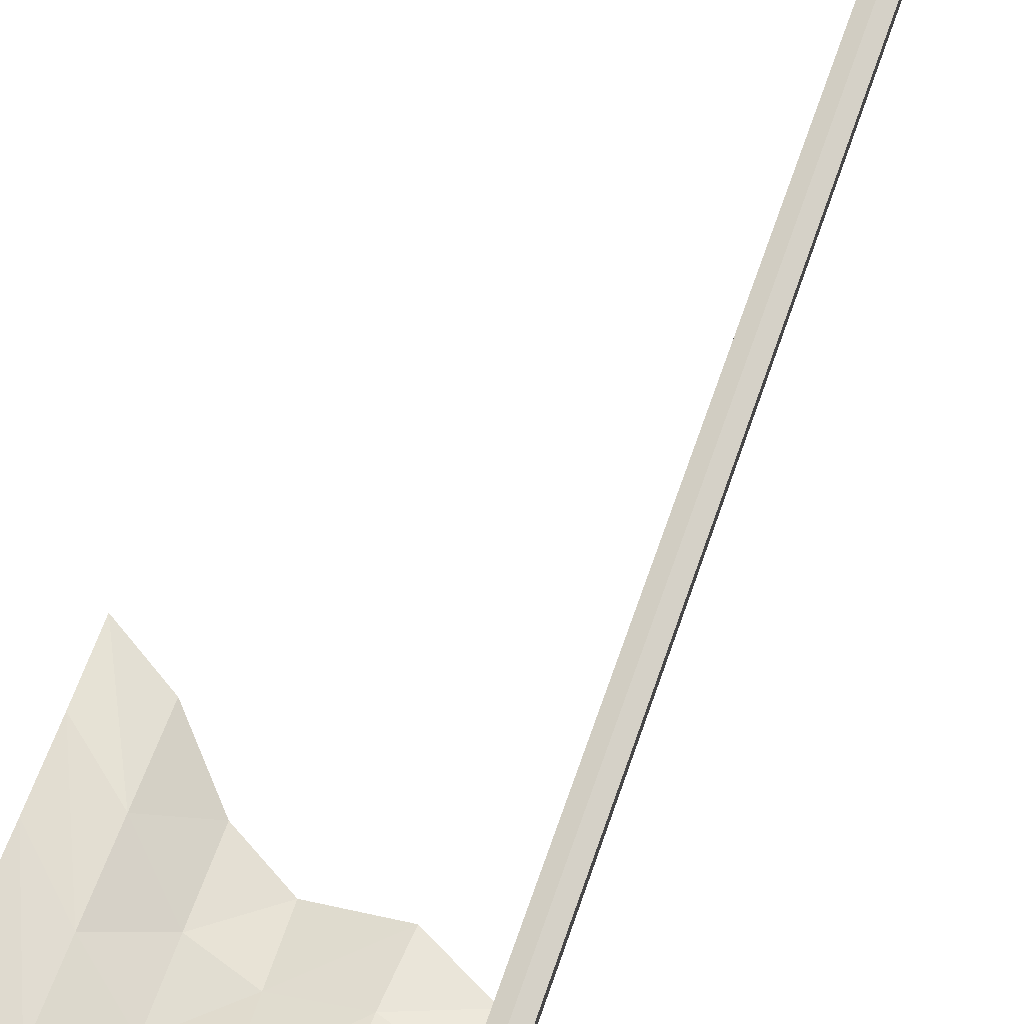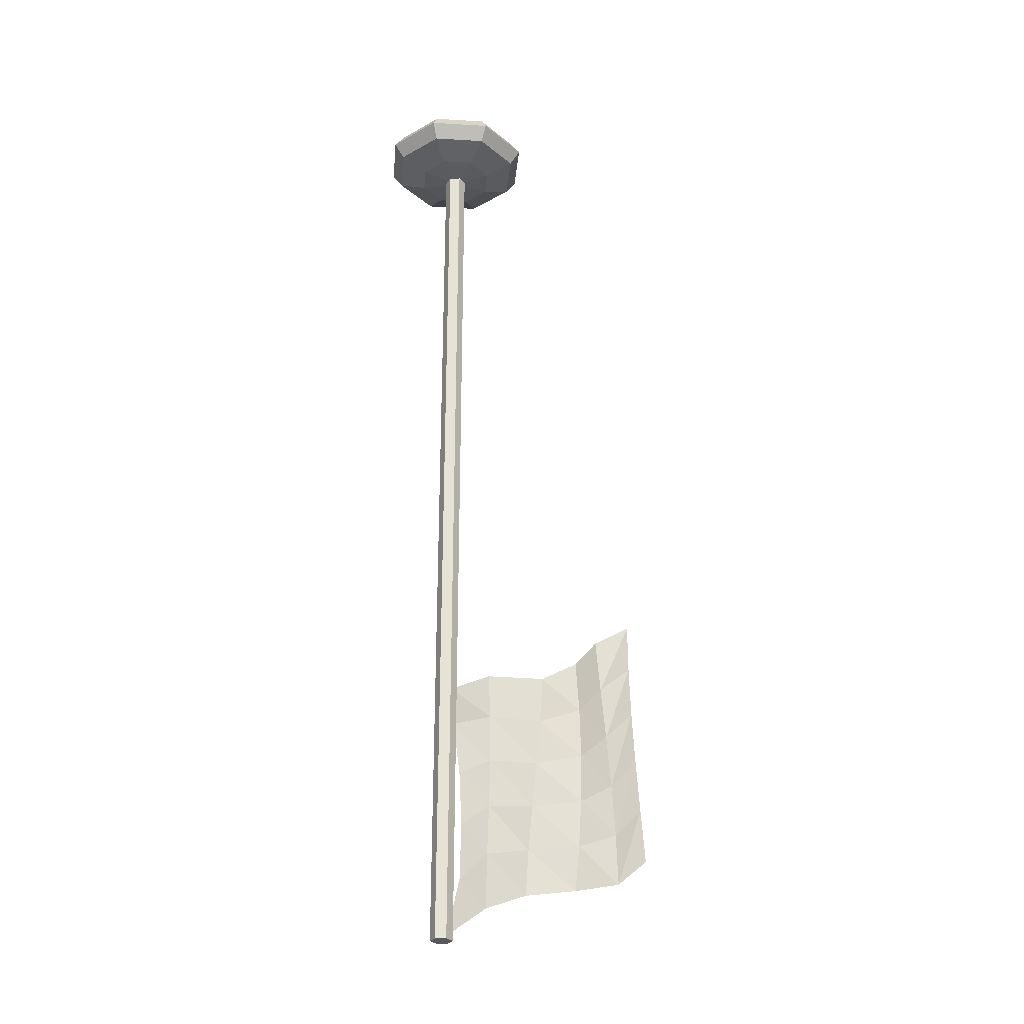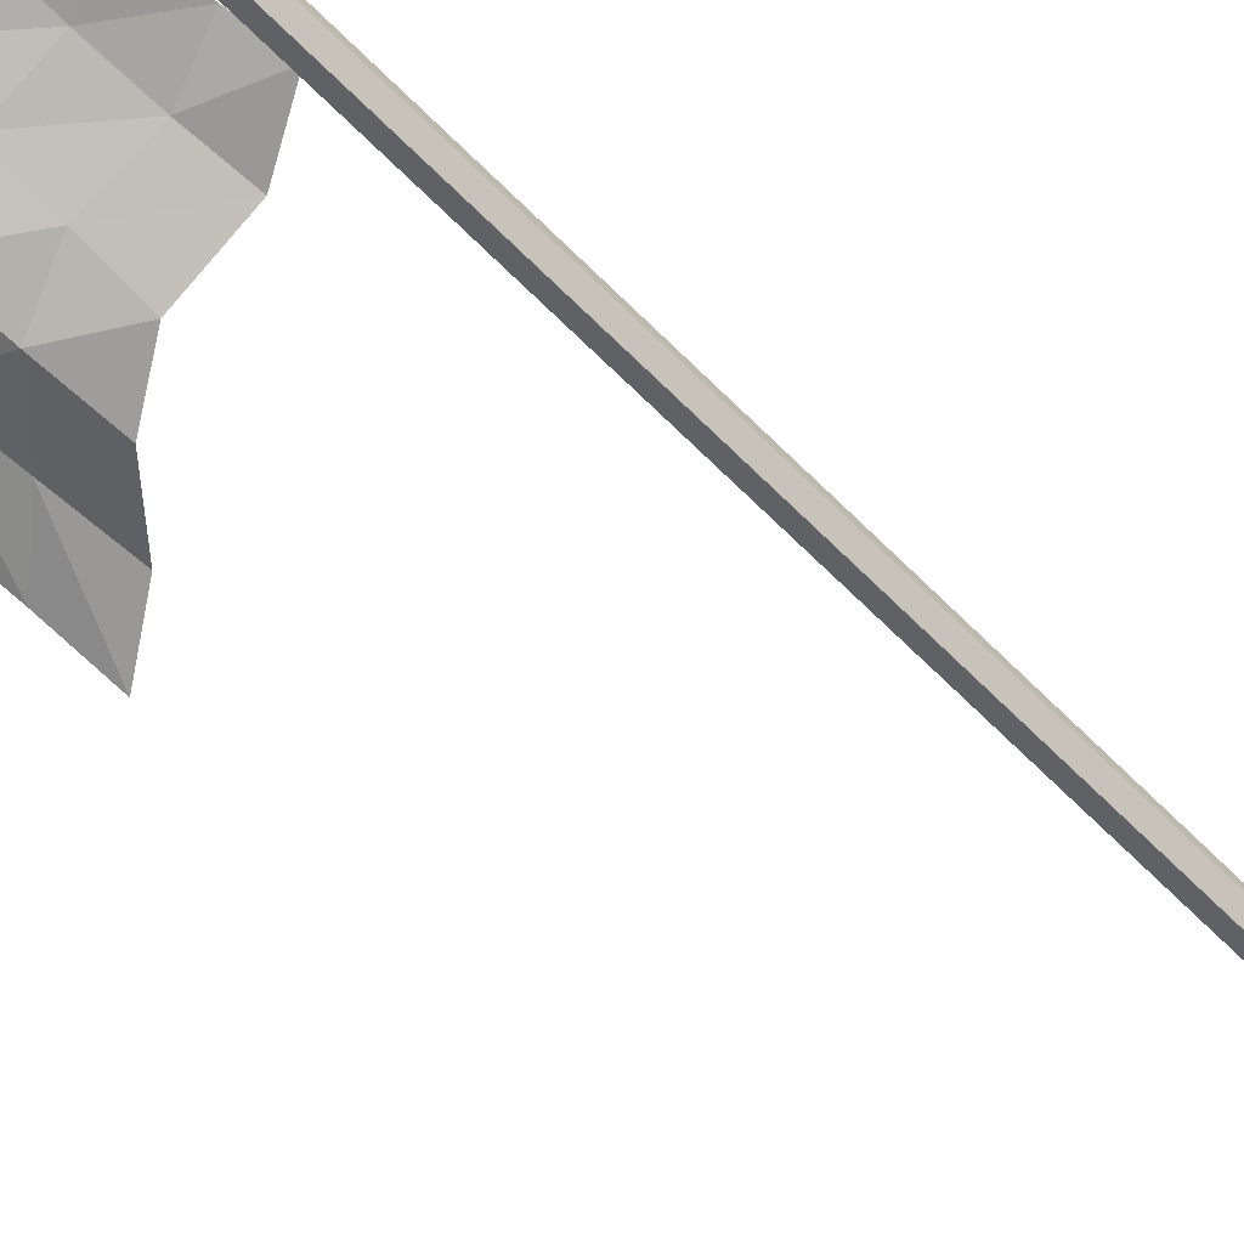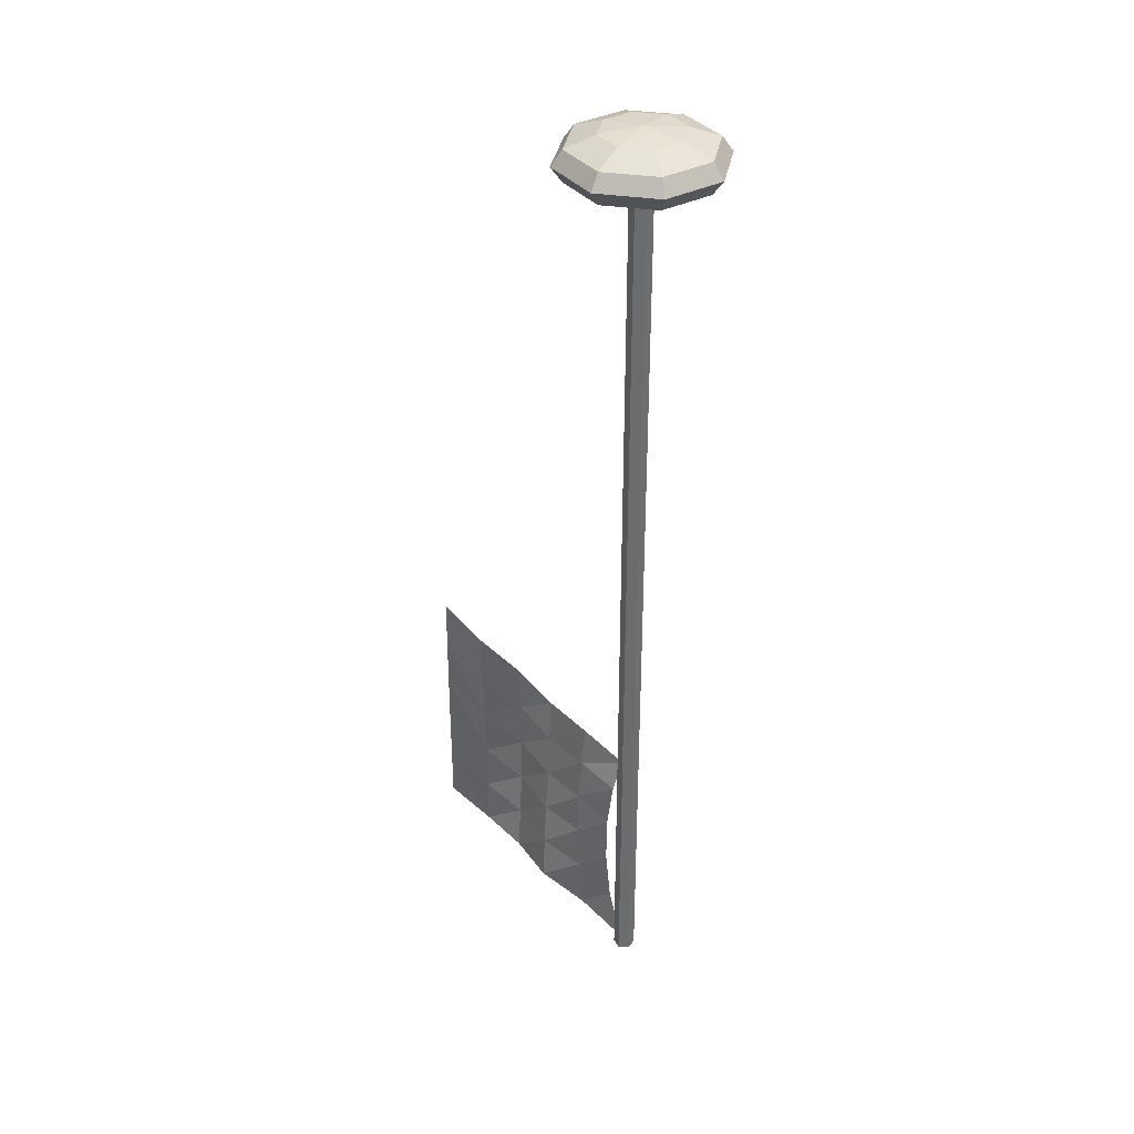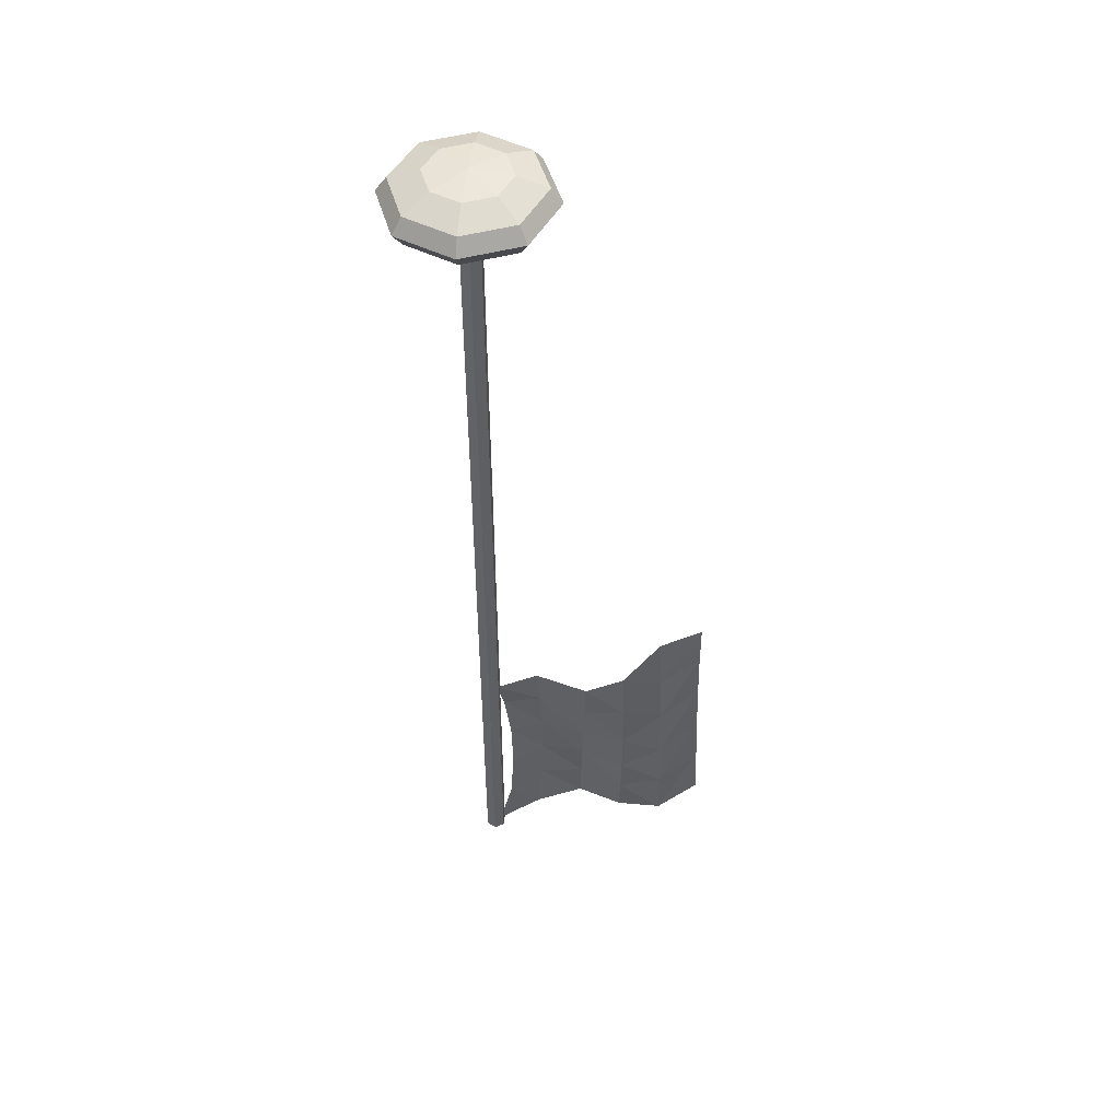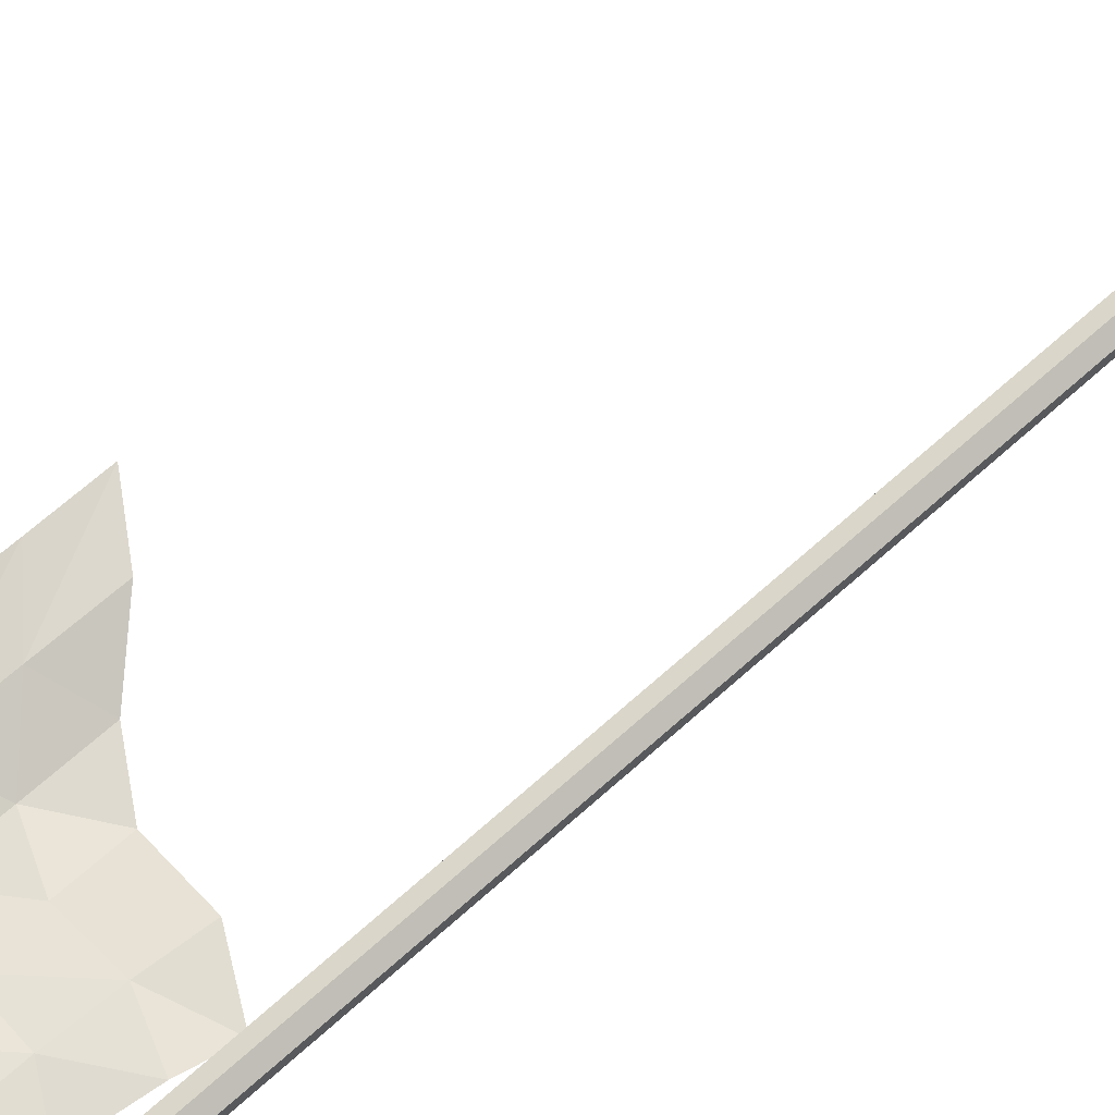
<metadata>
{"format":"obj","ext":"obj","renderer":"f3d","projection":"perspective","resolution":1024,"background":"white","views":[{"elev":61.6,"azim":-161.5,"up":"+Y"},{"elev":-28.5,"azim":-27.7,"up":"+Z"},{"elev":-71.0,"azim":-134.3,"up":"+Y"},{"elev":36.0,"azim":-146.4,"up":"+Z"},{"elev":49.4,"azim":6.1,"up":"+Z"},{"elev":68.0,"azim":-132.0,"up":"+Y"}]}
</metadata>
<code>
o GolfFlag.004
v -3.5e-05 -0.035 0
v -3.3e-05 -0.035 -3
v -0.03035 -0.0175 0
v -0.03035 -0.0175 -3
v -0.03035 0.0175 -0
v -0.03035 0.0175 -3
v -3.5e-05 0.035 -0
v -3.3e-05 0.035 -3
v 0.03028 0.0175 -0
v 0.03028 0.0175 -3
v 0.03028 -0.0175 0
v 0.03028 -0.0175 -3
v 0.7403 -0.004233 -2.645
v 0.6113 -0.04033 -2.749
v 0.7325 0.005957 -2.466
v 0.6082 -0.03597 -2.584
v 0.7253 0.01521 -2.289
v 0.6029 -0.02595 -2.412
v 0.7196 0.02208 -2.116
v 0.5959 -0.01186 -2.236
v 0.7161 0.02547 -1.95
v 0.5881 0.00409 -2.057
v 0.7152 0.02487 -1.791
v 0.5806 0.0194 -1.879
v 0.01627 -0.000203 -2.983
v 0.06047 0.003065 -2.797
v 0.1623 0.02308 -2.872
v 0.1703 0.03098 -2.692
v 0.3155 0.04286 -2.805
v 0.3187 0.02908 -2.658
v 0.4638 -0.01805 -2.785
v 0.4681 -0.03795 -2.642
v 0.07023 0.01568 -2.613
v 0.1761 0.03162 -2.531
v 0.3233 0.01073 -2.515
v 0.4708 -0.05189 -2.493
v 0.06426 0.02237 -2.441
v 0.1772 0.02687 -2.378
v 0.3285 -0.009313 -2.374
v 0.4711 -0.05767 -2.338
v 0.04133 0.0249 -2.277
v 0.1724 0.01934 -2.229
v 0.3333 -0.02789 -2.231
v 0.4689 -0.05441 -2.175
v 0.4642 -0.04259 -2.005
v 0.3366 -0.04208 -2.085
v 0.162 0.01091 -2.089
v 0.02125 0.002554 -2.165
v 0.1554 -0.1554 -0.04725
v 0.08974 -0.08974 -0.08184
v 0 -0.2198 -0.04725
v 0 -0.1269 -0.08184
v 0.2538 0 0
v 0.2198 -0 -0.04725
v 0.1795 -0.1795 0
v 0.1795 0.1795 -0
v 0.1554 0.1554 -0.04725
v 0 0.2538 -0
v 0 0.2198 -0.04725
v -0.1795 0.1795 -0
v -0.1554 0.1554 -0.04725
v -0.2538 0 0
v -0.2198 -0 -0.04725
v -0.1795 -0.1795 0
v -0.1554 -0.1554 -0.04725
v 0 -0.2538 0
v 0.2198 0 0.04725
v 0.1554 -0.1554 0.04725
v 0.1554 0.1554 0.04725
v 0 0.2198 0.04725
v -0.1554 0.1554 0.04725
v -0.2198 0 0.04725
v -0.1554 -0.1554 0.04725
v 0 -0.2198 0.04725
v 0.1269 0 0.08184
v 0.08974 -0.08974 0.08184
v 0.08974 0.08974 0.08184
v 0 0.1269 0.08184
v -0.08974 0.08974 0.08184
v -0.1269 0 0.08184
v -0.08974 -0.08974 0.08184
v 0 -0.1269 0.08184
v 0.1269 -0 -0.08184
v 0.08974 0.08974 -0.08184
v 0 0.1269 -0.08184
v -0.08974 0.08974 -0.08184
v -0.1269 -0 -0.08184
v -0.08974 -0.08974 -0.08184
v 0 -0 -0.0945
v 0 0 0.0945
f 3 2 1
f 4 2 3
f 5 4 3
f 6 4 5
f 7 6 5
f 8 6 7
f 9 8 7
f 10 8 9
f 11 10 9
f 12 10 11
f 1 12 11
f 2 12 1
f 15 14 13
f 16 14 15
f 17 16 15
f 18 16 17
f 19 18 17
f 20 18 19
f 21 20 19
f 22 20 21
f 23 22 21
f 24 22 23
f 27 26 25
f 28 26 27
f 29 28 27
f 30 28 29
f 31 30 29
f 32 30 31
f 14 32 31
f 16 32 14
f 28 33 26
f 34 33 28
f 30 34 28
f 35 34 30
f 32 35 30
f 36 35 32
f 16 36 32
f 18 36 16
f 34 37 33
f 38 37 34
f 35 38 34
f 39 38 35
f 36 39 35
f 40 39 36
f 18 40 36
f 20 40 18
f 38 41 37
f 42 41 38
f 39 42 38
f 43 42 39
f 40 43 39
f 44 43 40
f 20 44 40
f 22 44 20
f 45 22 24
f 44 22 45
f 46 44 45
f 43 44 46
f 47 43 46
f 42 43 47
f 48 42 47
f 41 42 48
f 51 50 49
f 52 50 51
f 55 54 53
f 49 54 55
f 53 57 56
f 54 57 53
f 56 59 58
f 57 59 56
f 58 61 60
f 59 61 58
f 60 63 62
f 61 63 60
f 62 65 64
f 63 65 62
f 64 51 66
f 65 51 64
f 66 49 55
f 51 49 66
f 68 53 67
f 55 53 68
f 67 56 69
f 53 56 67
f 69 58 70
f 56 58 69
f 70 60 71
f 58 60 70
f 71 62 72
f 60 62 71
f 72 64 73
f 62 64 72
f 73 66 74
f 64 66 73
f 74 55 68
f 66 55 74
f 76 67 75
f 68 67 76
f 75 69 77
f 67 69 75
f 77 70 78
f 69 70 77
f 78 71 79
f 70 71 78
f 79 72 80
f 71 72 79
f 80 73 81
f 72 73 80
f 81 74 82
f 73 74 81
f 49 83 54
f 50 83 49
f 12 8 10
f 2 8 12
f 4 8 2
f 6 8 4
f 54 84 57
f 83 84 54
f 57 85 59
f 84 85 57
f 82 68 76
f 74 68 82
f 59 86 61
f 85 86 59
f 61 87 63
f 86 87 61
f 63 88 65
f 87 88 63
f 65 52 51
f 88 52 65
f 83 50 89
f 84 83 89
f 85 84 89
f 86 85 89
f 87 86 89
f 88 87 89
f 52 88 89
f 50 52 89
f 76 75 90
f 75 77 90
f 77 78 90
f 78 79 90
f 79 80 90
f 80 81 90
f 81 82 90
f 82 76 90

</code>
